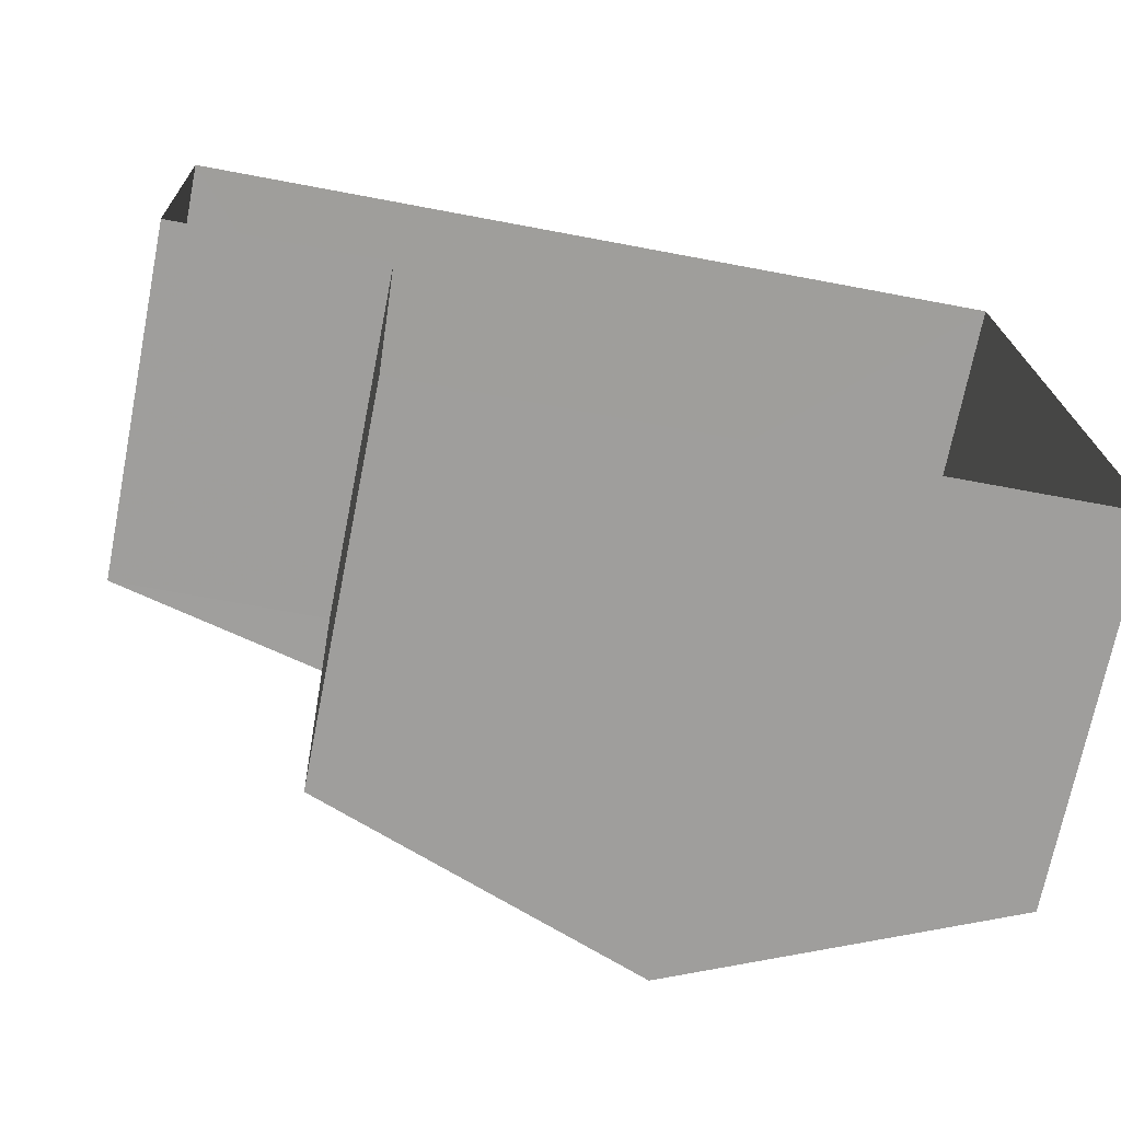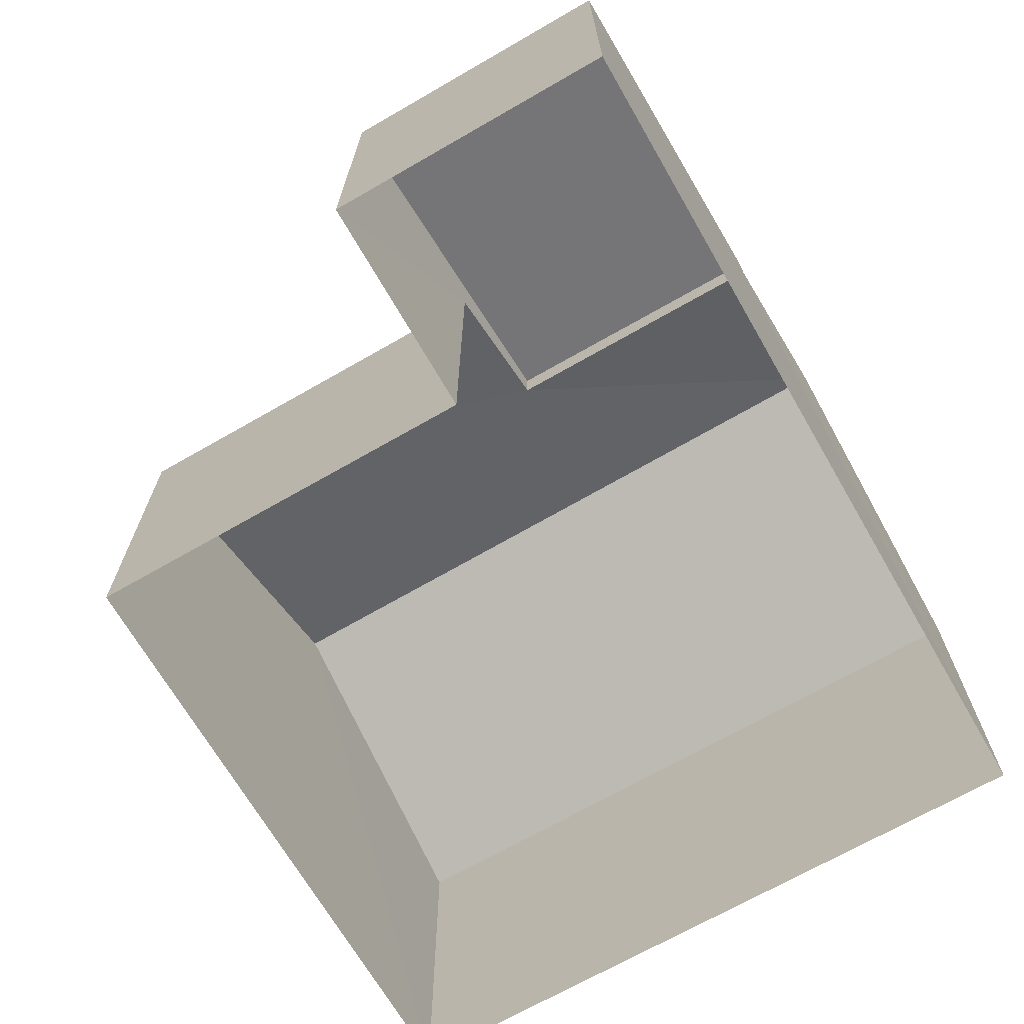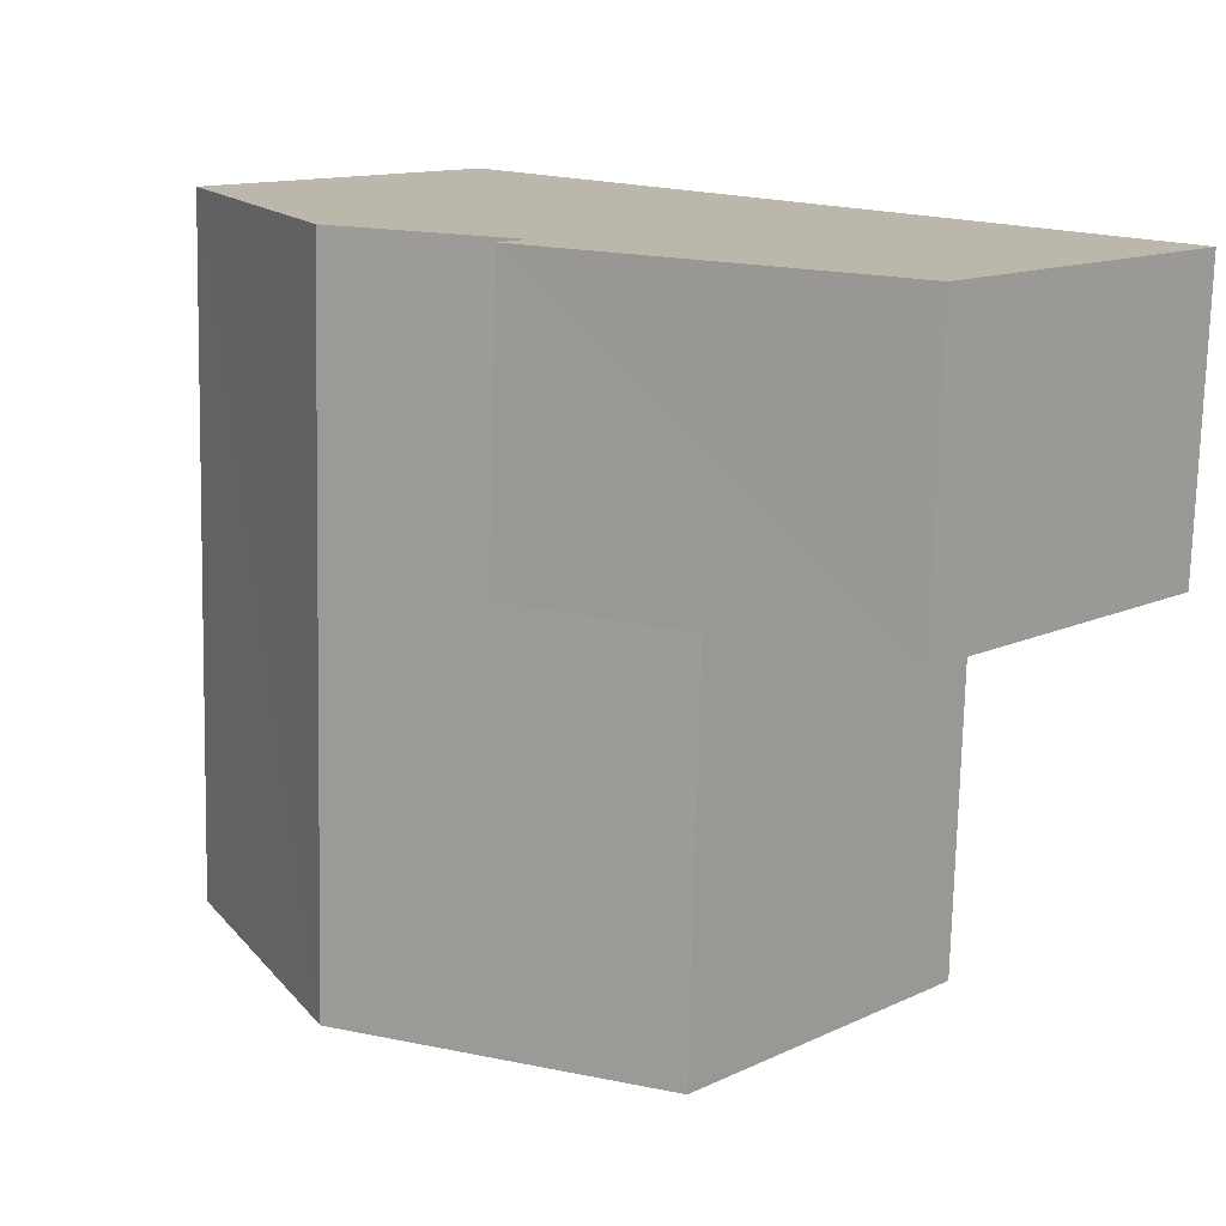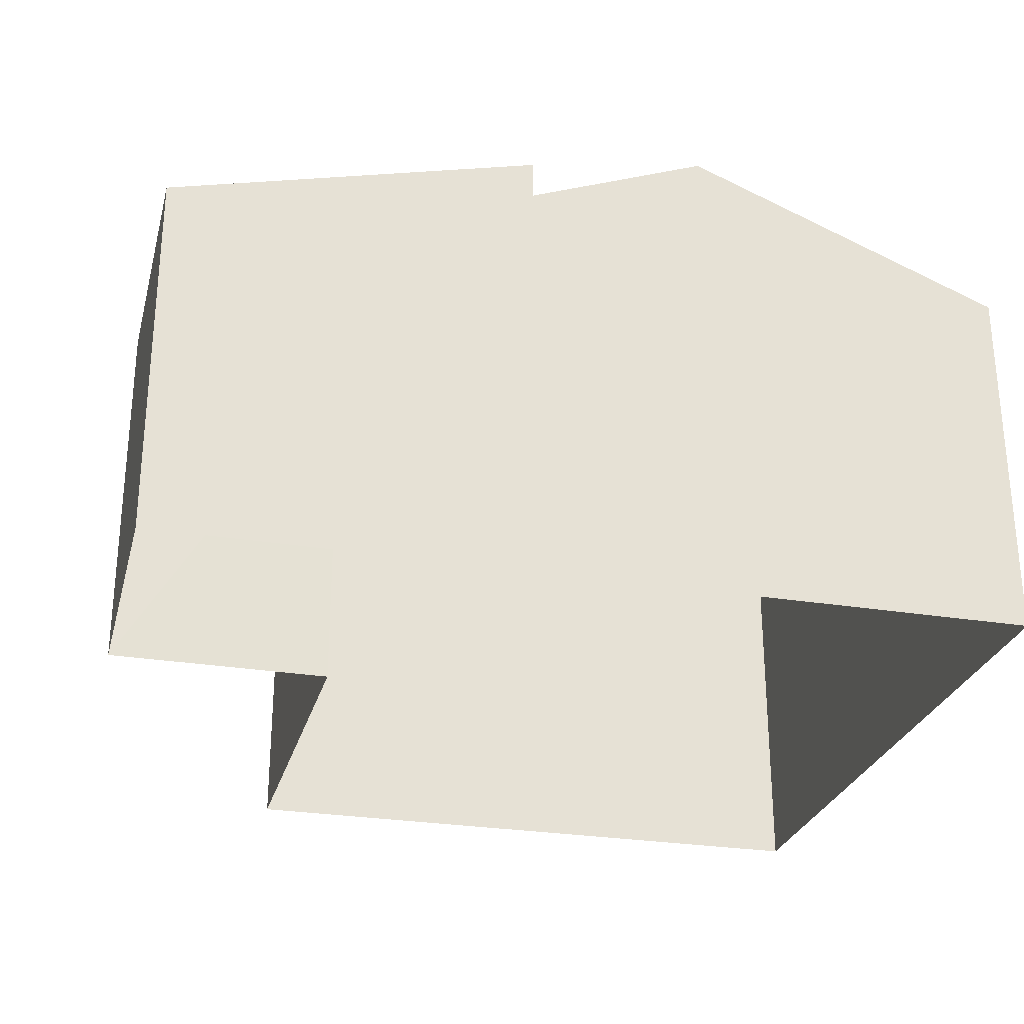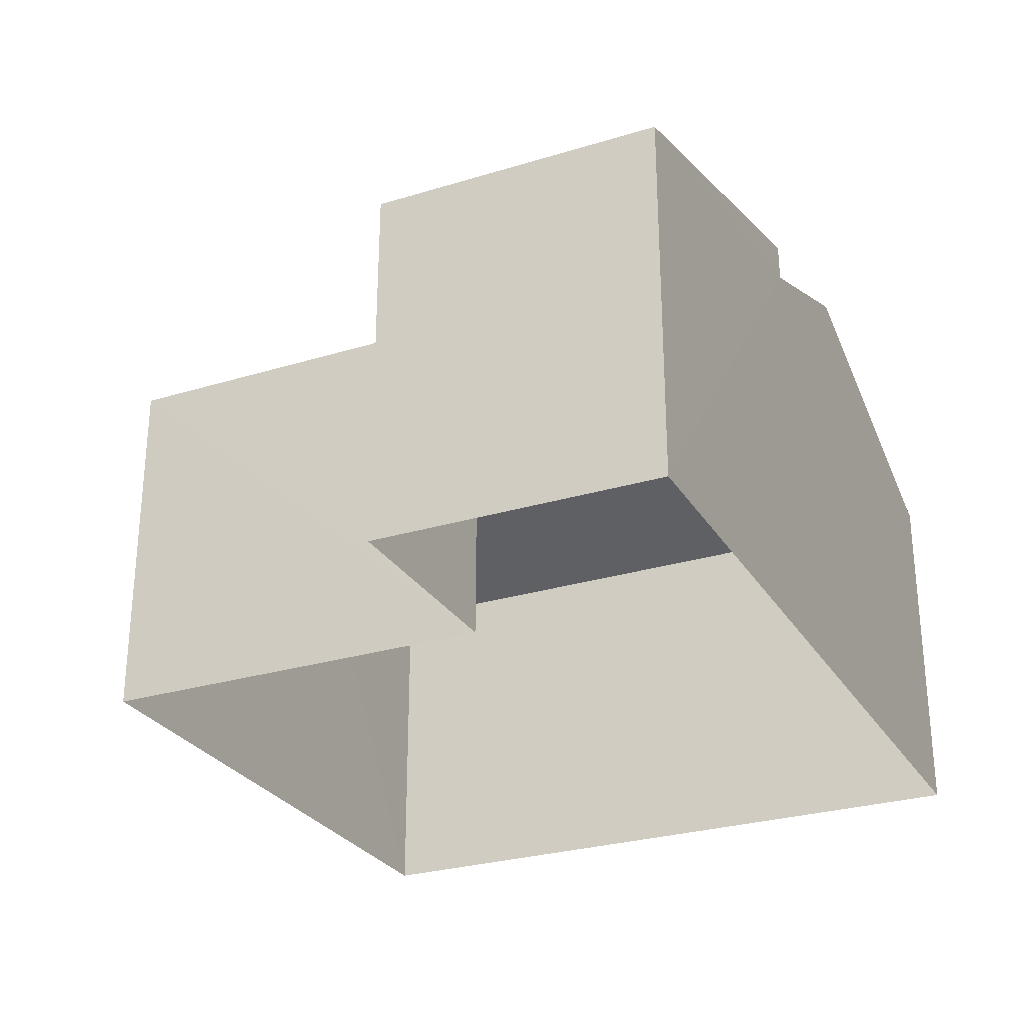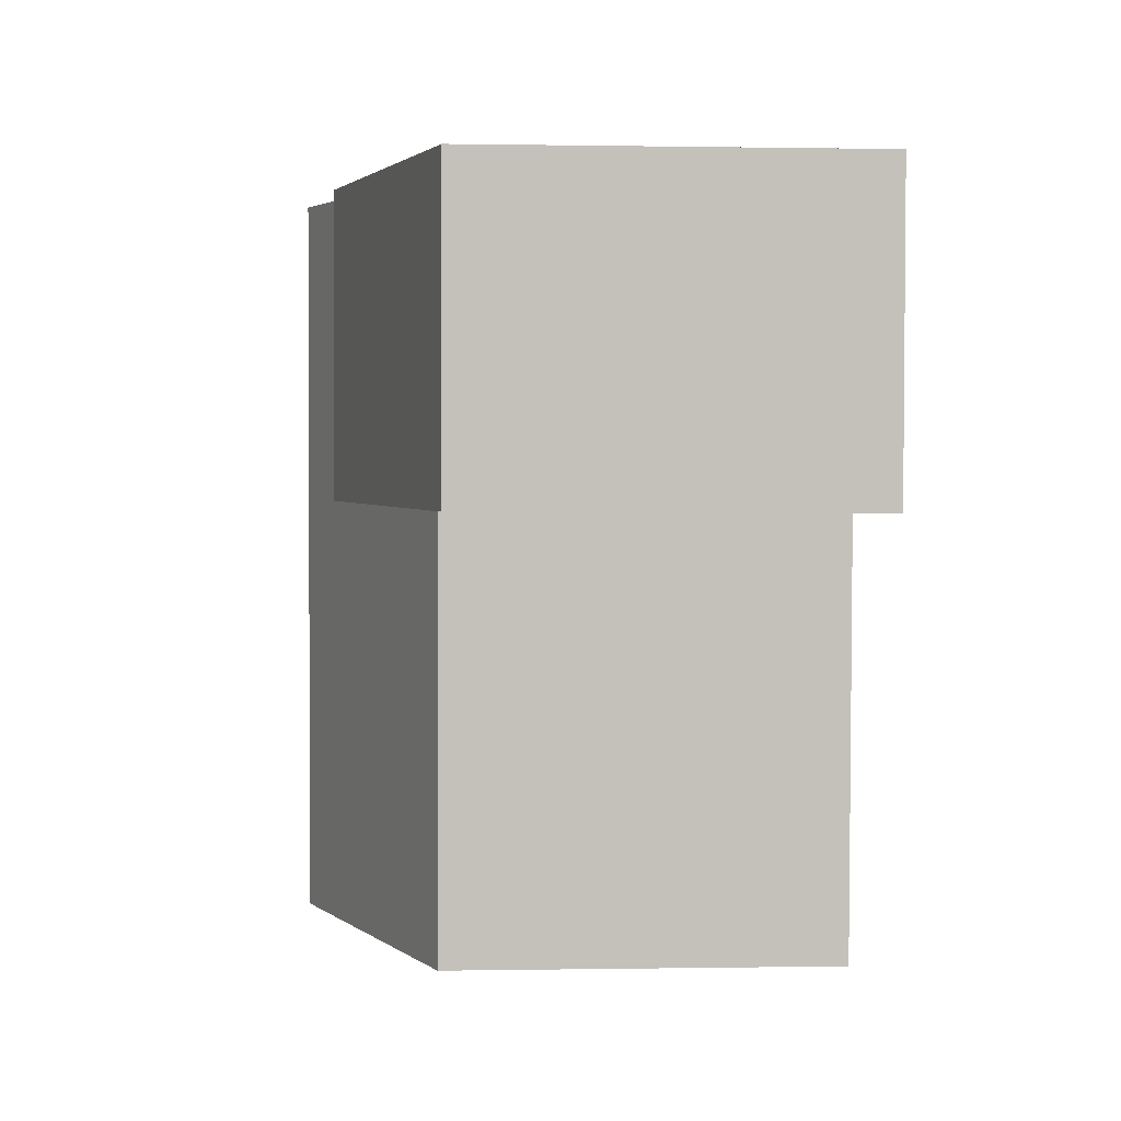
<metadata>
{"format":"obj","ext":"obj","renderer":"f3d","projection":"perspective","resolution":1024,"background":"white","views":[{"elev":-71.1,"azim":169.0,"up":"+Y"},{"elev":-68.8,"azim":118.3,"up":"+Z"},{"elev":12.9,"azim":43.3,"up":"+Y"},{"elev":-27.6,"azim":164.1,"up":"+Z"},{"elev":-27.7,"azim":113.3,"up":"+Z"},{"elev":1.1,"azim":86.3,"up":"+Y"}]}
</metadata>
<code>
v -3.729e+05 -1.046e+05 26.57
v -3.729e+05 -1.046e+05 26.57
v -3.729e+05 -1.046e+05 26.57
v -3.729e+05 -1.046e+05 26.57
v -3.729e+05 -1.046e+05 26.57
v -3.729e+05 -1.046e+05 26.57
v -3.729e+05 -1.046e+05 30.77
v -3.729e+05 -1.046e+05 31.41
v -3.729e+05 -1.046e+05 32.19
v -3.729e+05 -1.046e+05 32.19
v -3.729e+05 -1.046e+05 30.77
v -3.729e+05 -1.046e+05 31.41
v -3.729e+05 -1.046e+05 31.84
v -3.729e+05 -1.046e+05 31.84
v -3.729e+05 -1.046e+05 30.77
v -3.729e+05 -1.046e+05 30.77
v -3.729e+05 -1.046e+05 30.77
v -3.729e+05 -1.046e+05 30.77
f 1 2 3
f 2 4 3
f 3 5 6
f 3 4 5
f 7 8 9
f 9 8 10
f 7 11 8
f 10 8 12
f 13 14 15
f 16 13 15
f 9 17 18
f 9 10 17
f 3 7 1
f 3 11 7
f 3 6 11
f 6 15 11
f 11 14 8
f 11 15 14
f 8 14 13
f 12 8 13
f 18 2 9
f 2 1 9
f 1 7 9
f 13 16 12
f 16 5 12
f 10 12 4
f 10 4 17
f 12 5 4
f 4 2 18
f 17 4 18
f 16 6 5
f 16 15 6

</code>
